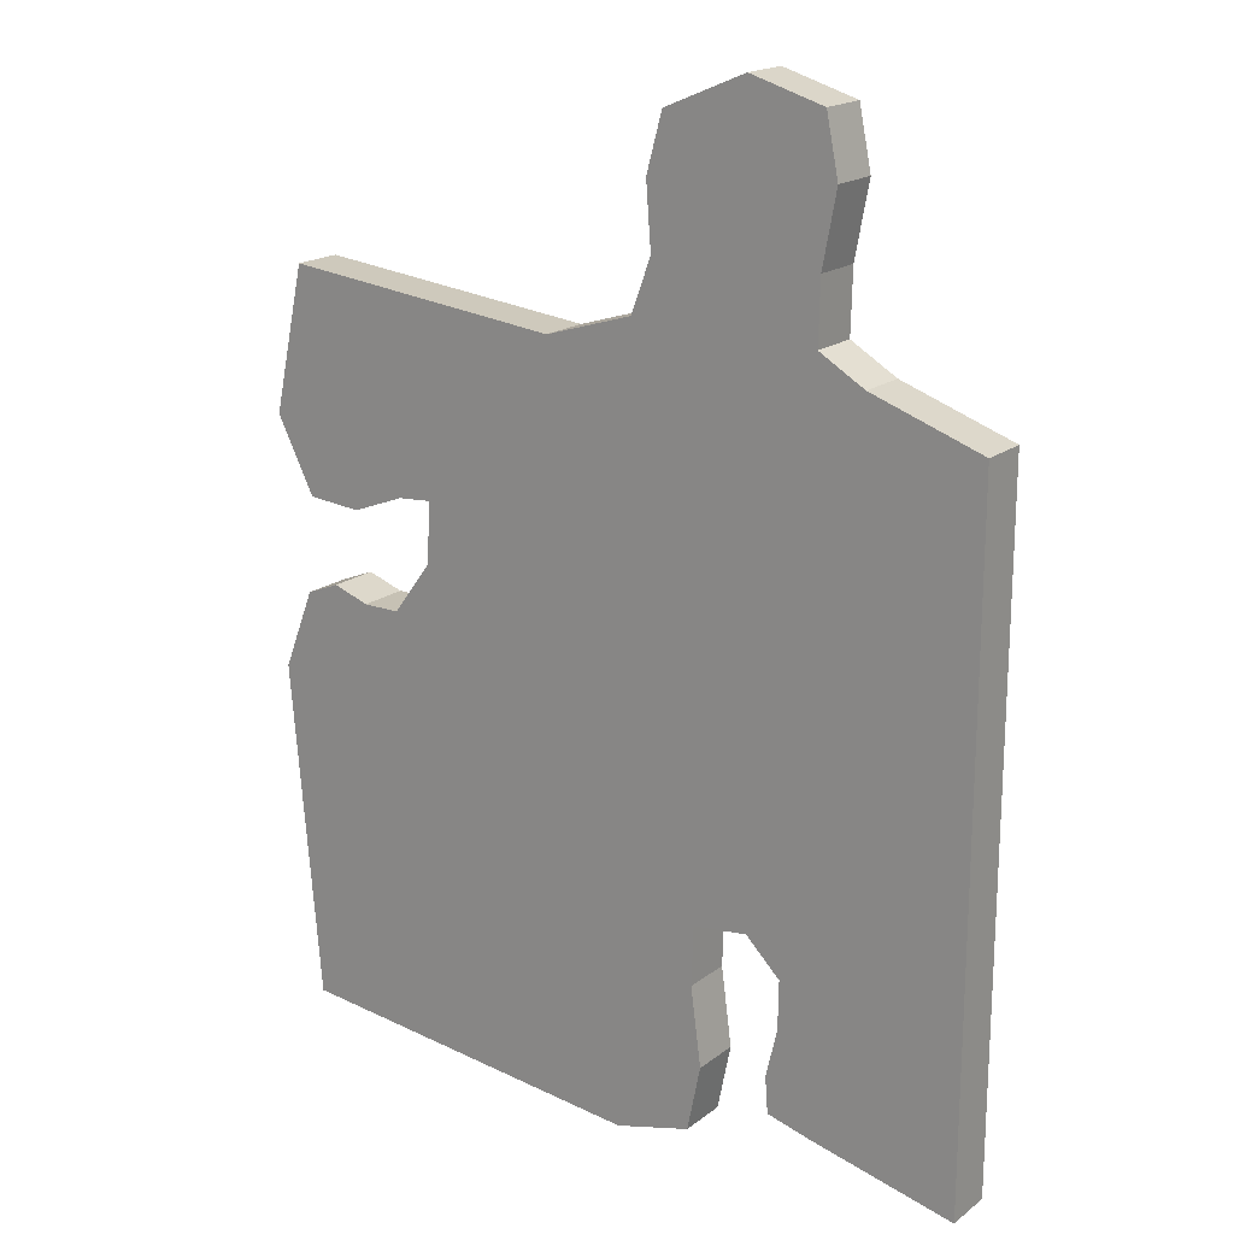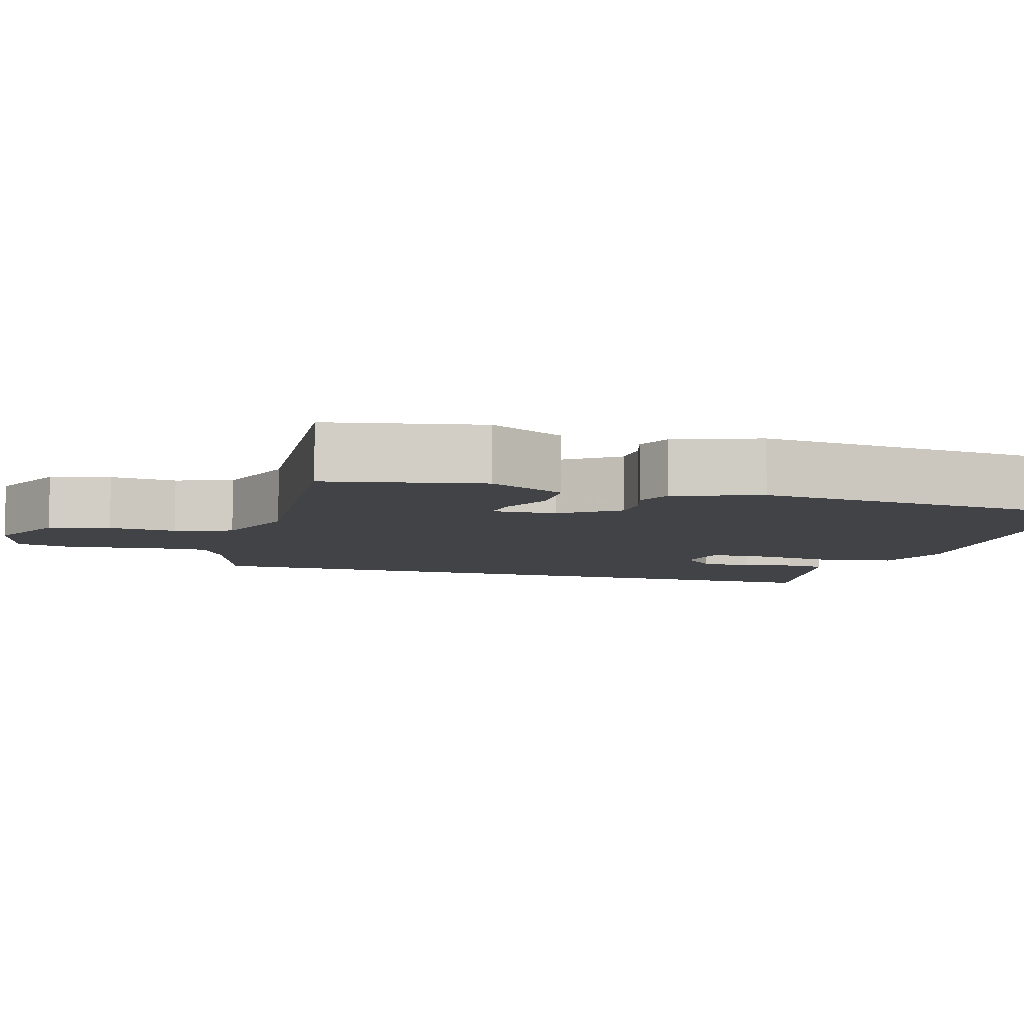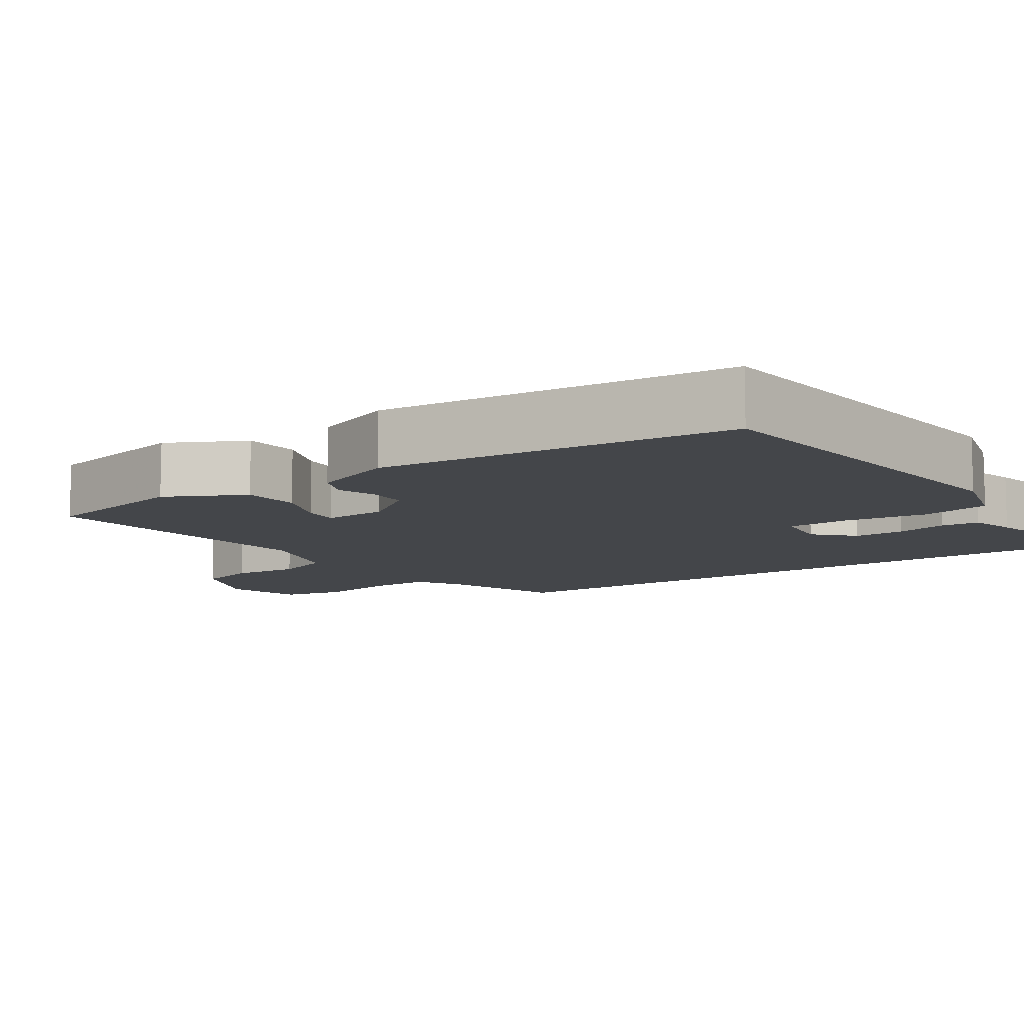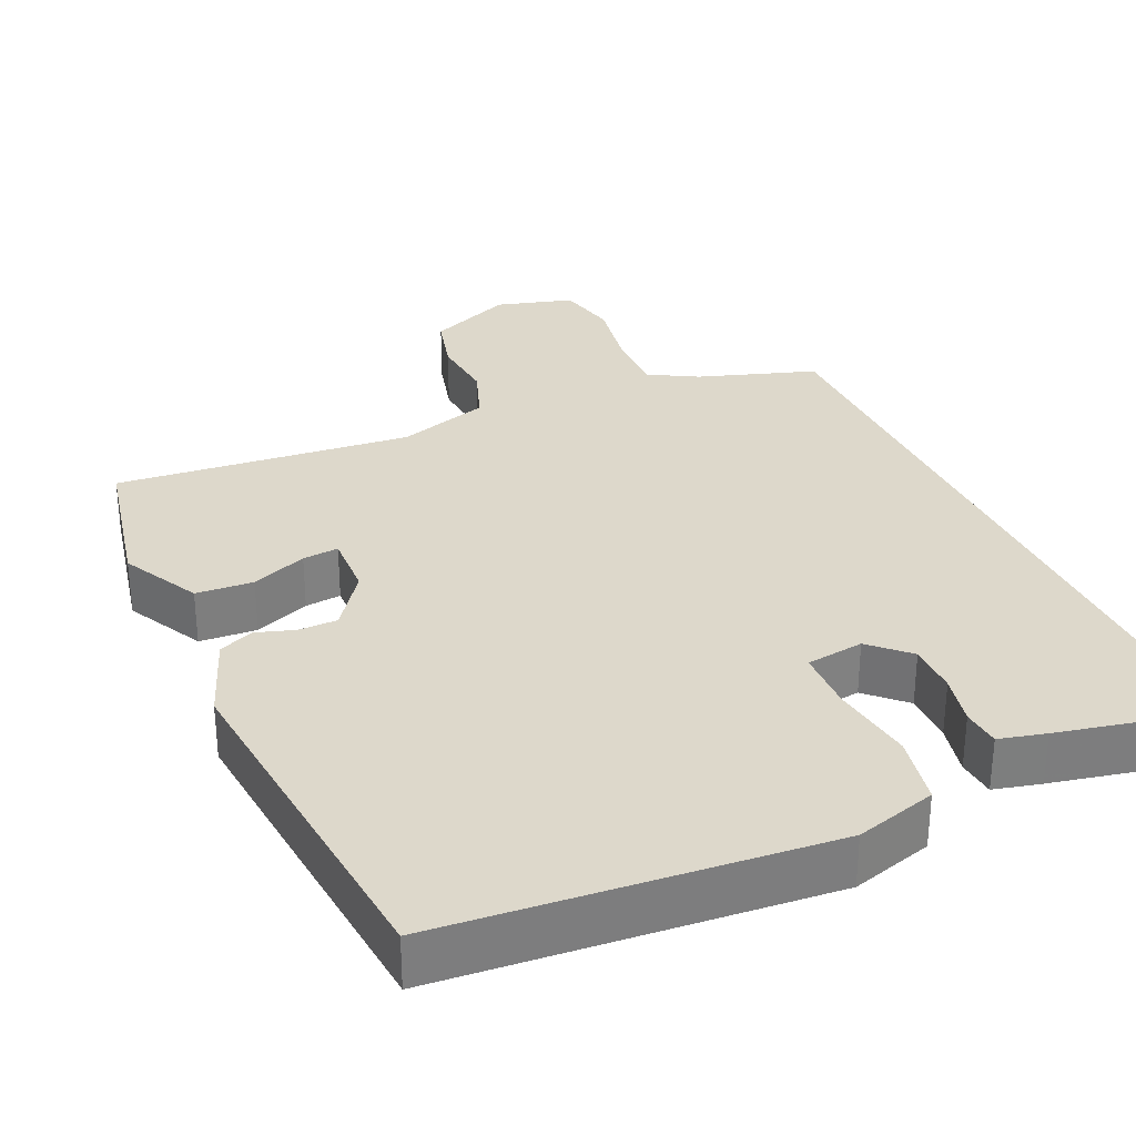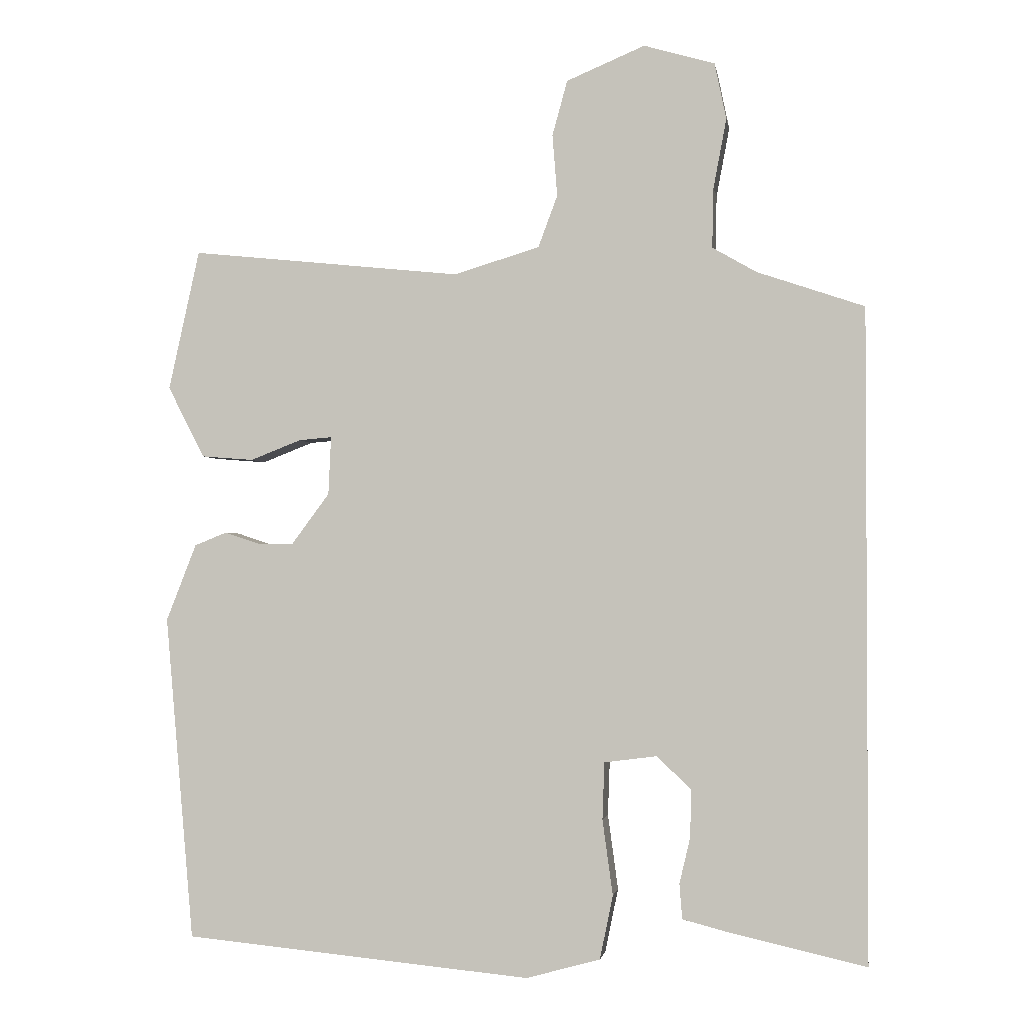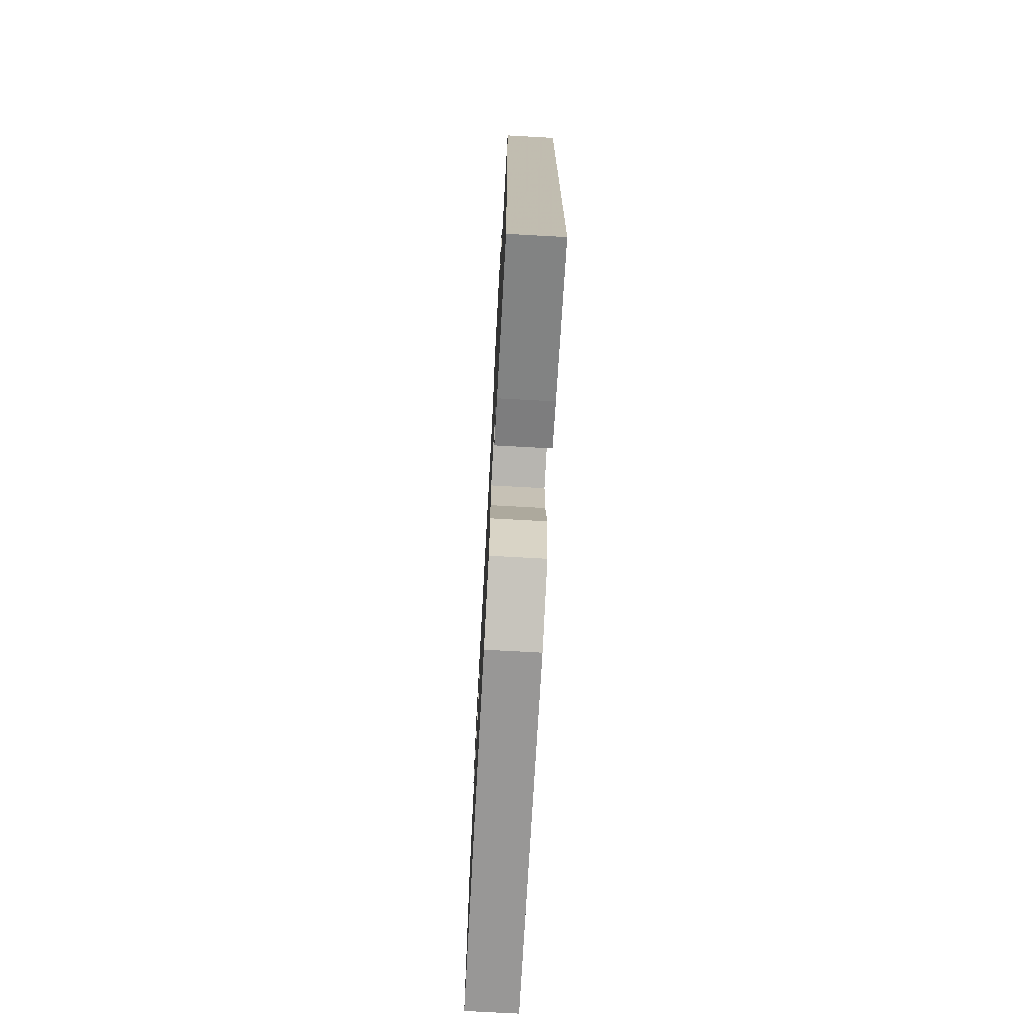
<metadata>
{"format":"obj","ext":"obj","renderer":"f3d","projection":"perspective","resolution":1024,"background":"white","views":[{"elev":18.6,"azim":-144.4,"up":"+Z"},{"elev":-7.1,"azim":72.4,"up":"+Y"},{"elev":-9.6,"azim":124.2,"up":"+Y"},{"elev":31.1,"azim":155.2,"up":"+Y"},{"elev":-1.7,"azim":-171.0,"up":"+Z"},{"elev":-73.7,"azim":-93.1,"up":"+Z"}]}
</metadata>
<code>
v -0.5 0.07 -0.508
v -0.5 0.07 0.439
v -0.344 0.07 0.492
v -0.28 0.07 0.529
v -0.282 0.07 0.616
v -0.301 0.07 0.717
v -0.284 0.07 0.799
v -0.181 0.07 0.829
v -0.067 0.07 0.781
v -0.045 0.07 0.701
v -0.052 0.07 0.611
v -0.024 0.07 0.536
v 0.1 0.07 0.498
v 0.495 0.07 0.539
v 0.54 0.07 0.335
v 0.487 0.07 0.231
v 0.411 0.07 0.225
v 0.337 0.07 0.254
v 0.289 0.07 0.258
v 0.293 0.07 0.173
v 0.348 0.07 0.099
v 0.4 0.07 0.099
v 0.451 0.07 0.116
v 0.498 0.07 0.097
v 0.542 0.07 -0.015
v 0.501 0.07 -0.489
v -0.006 0.07 -0.537
v -0.114 0.07 -0.507
v -0.133 0.07 -0.414
v -0.118 0.07 -0.304
v -0.121 0.07 -0.221
v -0.198 0.07 -0.211
v -0.247 0.07 -0.259
v -0.246 0.07 -0.327
v -0.23 0.07 -0.395
v -0.234 0.07 -0.446
v -0.296 0.07 -0.462
v -0.5 0 -0.508
v -0.5 0 0.439
v -0.344 0 0.492
v -0.28 0 0.529
v -0.282 0 0.616
v -0.301 0 0.717
v -0.284 0 0.799
v -0.181 0 0.829
v -0.067 0 0.781
v -0.045 0 0.701
v -0.052 0 0.611
v -0.024 0 0.536
v 0.1 0 0.498
v 0.495 0 0.539
v 0.54 0 0.335
v 0.487 0 0.231
v 0.411 0 0.225
v 0.337 0 0.254
v 0.289 0 0.258
v 0.293 0 0.173
v 0.348 0 0.099
v 0.4 0 0.099
v 0.451 0 0.116
v 0.498 0 0.097
v 0.542 0 -0.015
v 0.501 0 -0.489
v -0.006 0 -0.537
v -0.114 0 -0.507
v -0.133 0 -0.414
v -0.118 0 -0.304
v -0.121 0 -0.221
v -0.198 0 -0.211
v -0.247 0 -0.259
v -0.246 0 -0.327
v -0.23 0 -0.395
v -0.234 0 -0.446
v -0.296 0 -0.462
f 34 35 36 37
f 33 34 37 1
f 27 28 29 30
f 27 30 31
f 26 27 31
f 25 26 31
f 22 23 24 25
f 21 22 25 31
f 20 21 31 32
f 15 16 17 18
f 13 14 15 18
f 12 13 18 19
f 8 9 10 11
f 8 11 12
f 5 6 7 8
f 4 5 8 12
f 3 4 12 19
f 33 1 2 3
f 32 33 3
f 3 19 20 32
f 74 73 72 71
f 38 74 71 70
f 67 66 65 64
f 68 67 64
f 68 64 63
f 68 63 62
f 62 61 60 59
f 68 62 59 58
f 69 68 58 57
f 55 54 53 52
f 55 52 51 50
f 56 55 50 49
f 48 47 46 45
f 49 48 45
f 45 44 43 42
f 49 45 42 41
f 56 49 41 40
f 40 39 38 70
f 40 70 69
f 69 57 56 40
f 1 38 39 2
f 2 39 40 3
f 3 40 41 4
f 4 41 42 5
f 5 42 43 6
f 6 43 44 7
f 7 44 45 8
f 8 45 46 9
f 9 46 47 10
f 10 47 48 11
f 11 48 49 12
f 12 49 50 13
f 13 50 51 14
f 14 51 52 15
f 15 52 53 16
f 16 53 54 17
f 17 54 55 18
f 18 55 56 19
f 19 56 57 20
f 20 57 58 21
f 21 58 59 22
f 22 59 60 23
f 23 60 61 24
f 24 61 62 25
f 25 62 63 26
f 26 63 64 27
f 27 64 65 28
f 28 65 66 29
f 29 66 67 30
f 30 67 68 31
f 31 68 69 32
f 32 69 70 33
f 33 70 71 34
f 34 71 72 35
f 35 72 73 36
f 36 73 74 37
f 37 74 38 1

</code>
